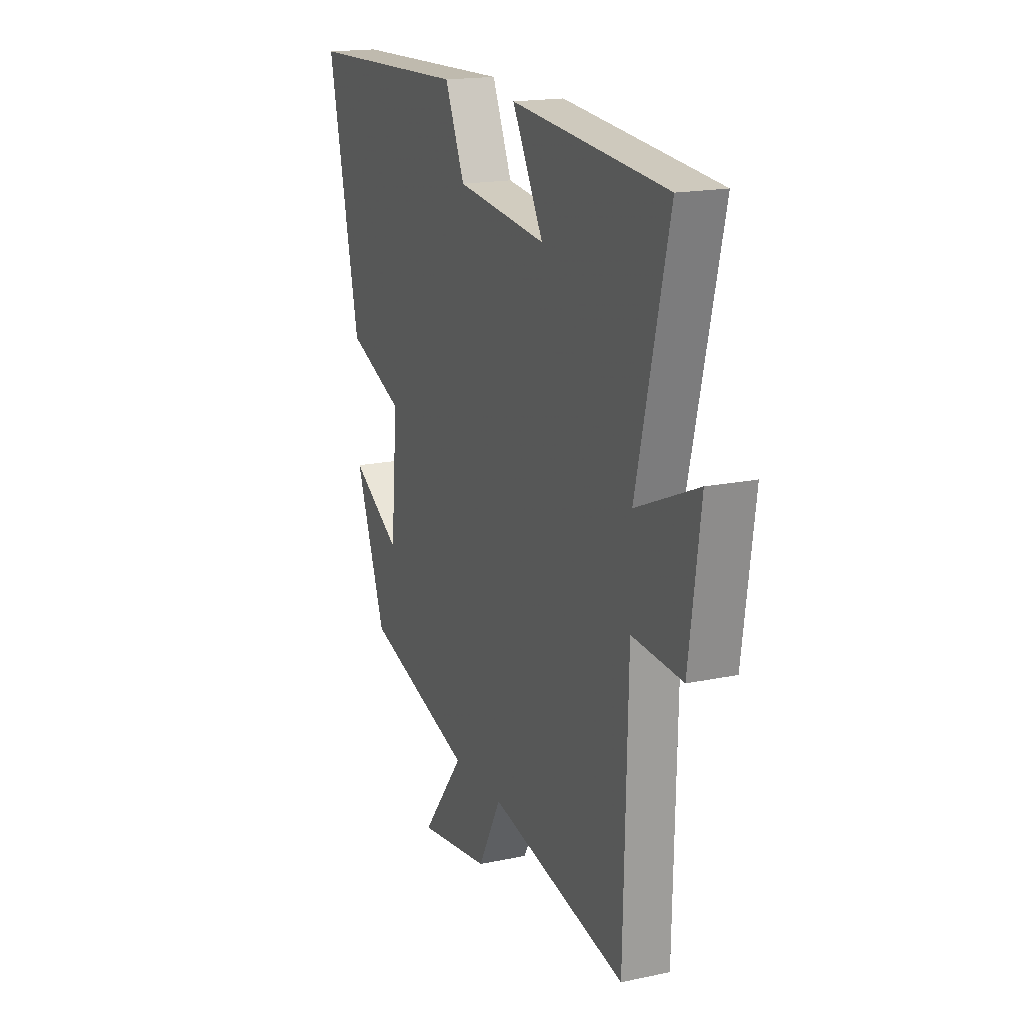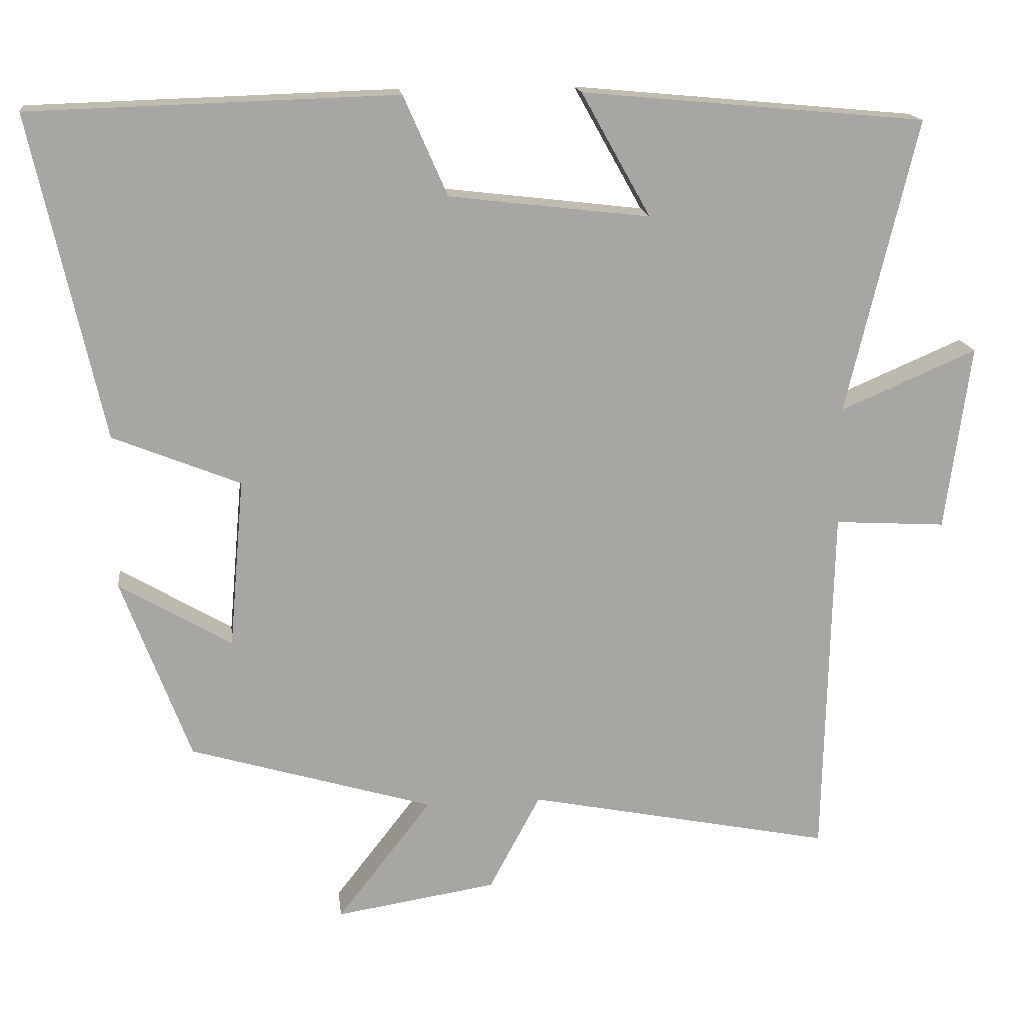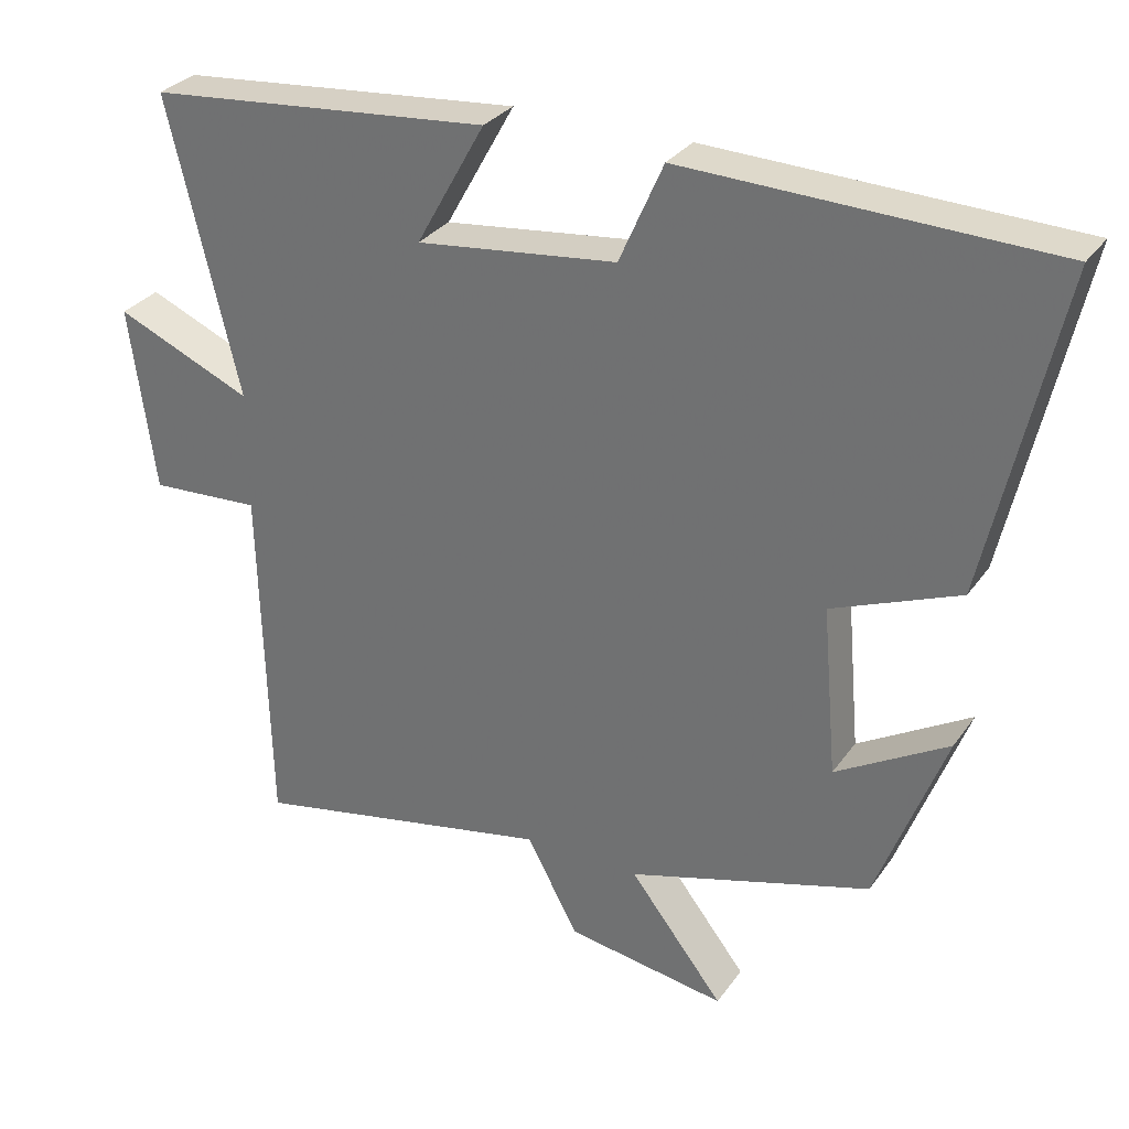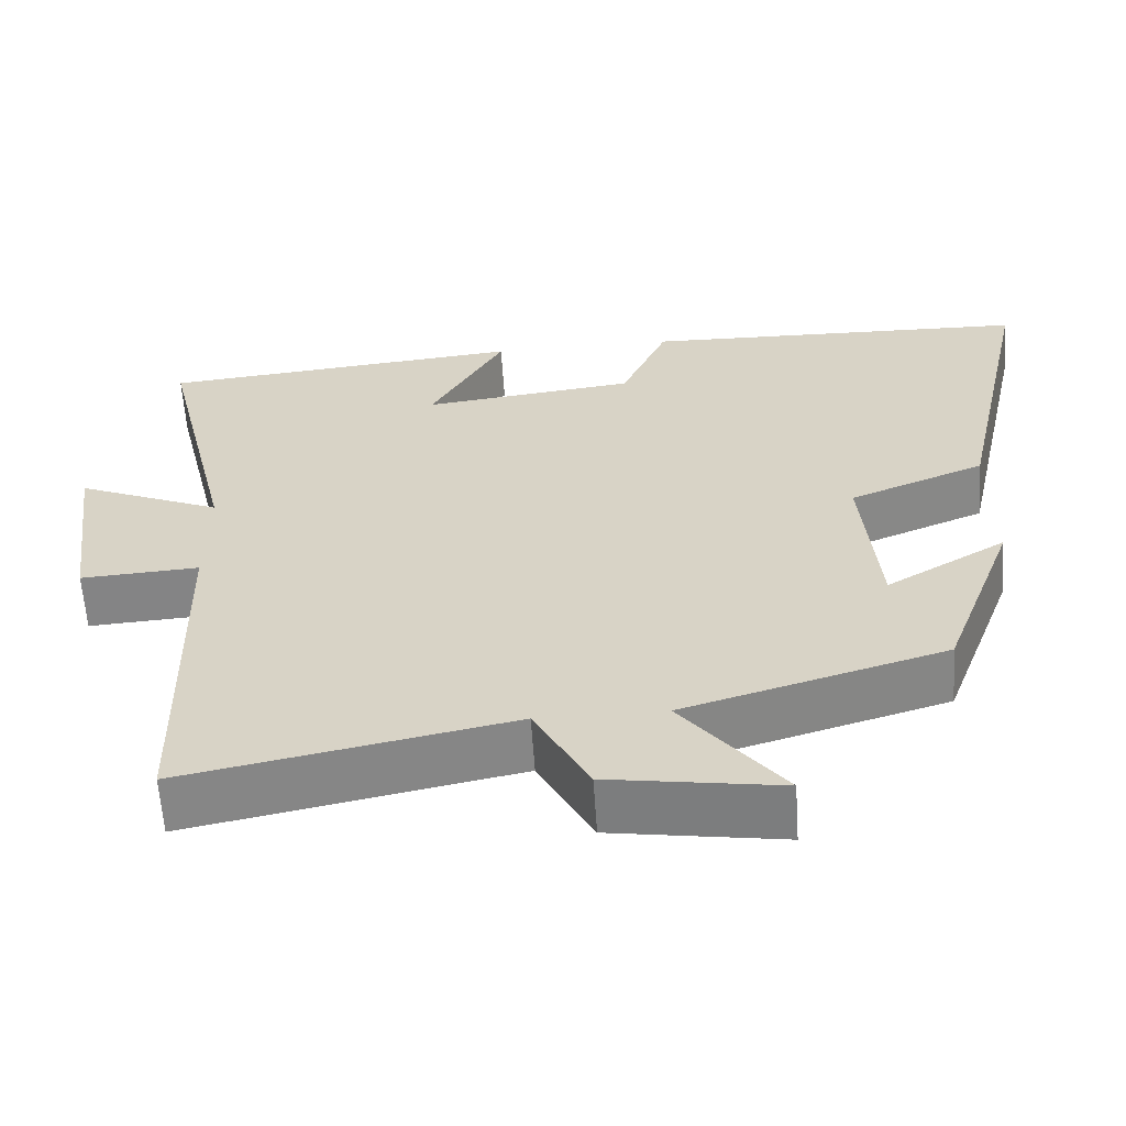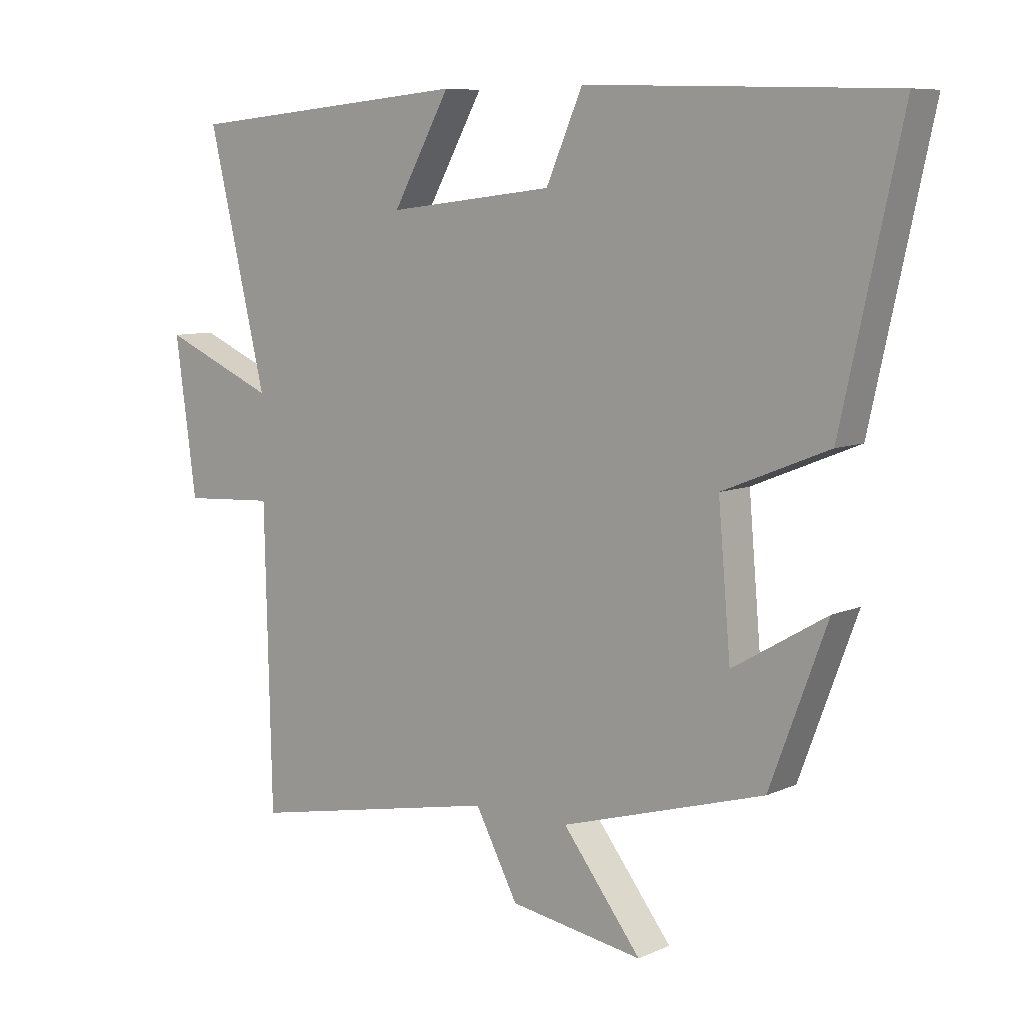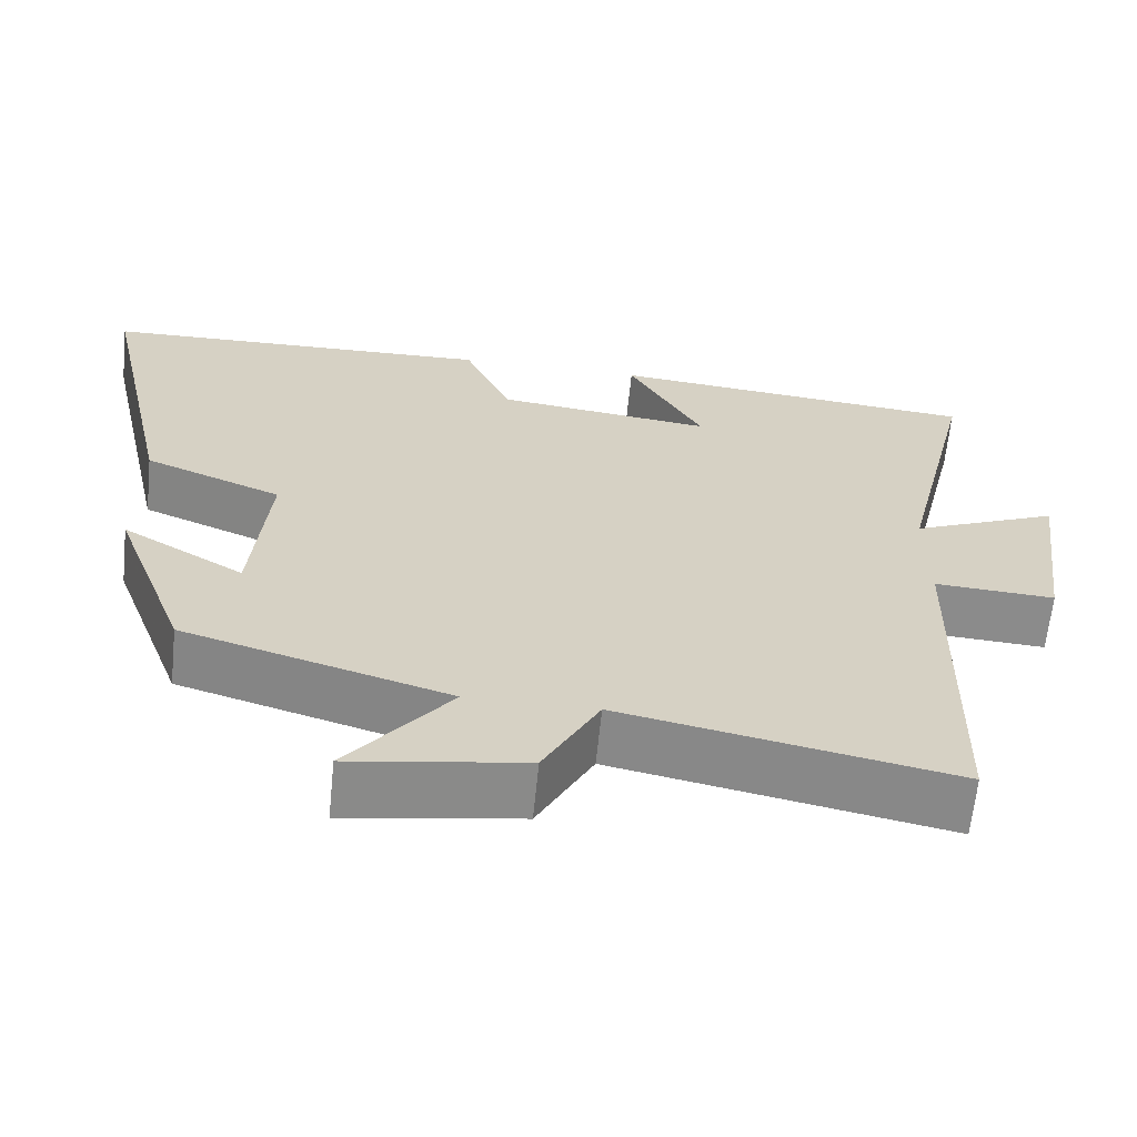
<metadata>
{"format":"obj","ext":"obj","renderer":"f3d","projection":"perspective","resolution":1024,"background":"white","views":[{"elev":17.5,"azim":67.2,"up":"+Z"},{"elev":16.2,"azim":-6.9,"up":"+Z"},{"elev":30.5,"azim":-151.1,"up":"+Z"},{"elev":-61.0,"azim":-176.2,"up":"+Z"},{"elev":8.1,"azim":-140.3,"up":"+Z"},{"elev":-63.9,"azim":-5.8,"up":"+Z"}]}
</metadata>
<code>
v 0.595 0.07 0.457
v 0.5 0.07 0.06
v 0.684 0.07 0.139
v 0.65 0.07 -0.111
v 0.5 0.07 -0.102
v 0.489 0.07 -0.582
v 0.078 0.07 -0.5
v 0.009 0.07 -0.629
v -0.207 0.07 -0.663
v -0.08 0.07 -0.5
v -0.408 0.07 -0.403
v -0.5 0.07 -0.157
v -0.349 0.07 -0.246
v -0.329 0.07 -0.018
v -0.5 0.07 0.051
v -0.596 0.07 0.485
v -0.104 0.07 0.5
v -0.045 0.07 0.366
v 0.225 0.07 0.334
v 0.132 0.07 0.5
v 0.595 0 0.457
v 0.5 0 0.06
v 0.684 0 0.139
v 0.65 0 -0.111
v 0.5 0 -0.102
v 0.489 0 -0.582
v 0.078 0 -0.5
v 0.009 0 -0.629
v -0.207 0 -0.663
v -0.08 0 -0.5
v -0.408 0 -0.403
v -0.5 0 -0.157
v -0.349 0 -0.246
v -0.329 0 -0.018
v -0.5 0 0.051
v -0.596 0 0.485
v -0.104 0 0.5
v -0.045 0 0.366
v 0.225 0 0.334
v 0.132 0 0.5
f 19 20 1 2
f 18 19 2
f 16 17 18
f 15 16 18
f 14 15 18
f 13 14 18 2
f 10 11 12 13
f 10 13 2
f 7 8 9 10
f 7 10 2 3
f 5 6 7
f 5 7 3
f 3 4 5
f 22 21 40 39
f 22 39 38
f 38 37 36
f 38 36 35
f 38 35 34
f 22 38 34 33
f 33 32 31 30
f 22 33 30
f 30 29 28 27
f 23 22 30 27
f 27 26 25
f 23 27 25
f 25 24 23
f 1 21 22 2
f 2 22 23 3
f 3 23 24 4
f 4 24 25 5
f 5 25 26 6
f 6 26 27 7
f 7 27 28 8
f 8 28 29 9
f 9 29 30 10
f 10 30 31 11
f 11 31 32 12
f 12 32 33 13
f 13 33 34 14
f 14 34 35 15
f 15 35 36 16
f 16 36 37 17
f 17 37 38 18
f 18 38 39 19
f 19 39 40 20
f 20 40 21 1

</code>
